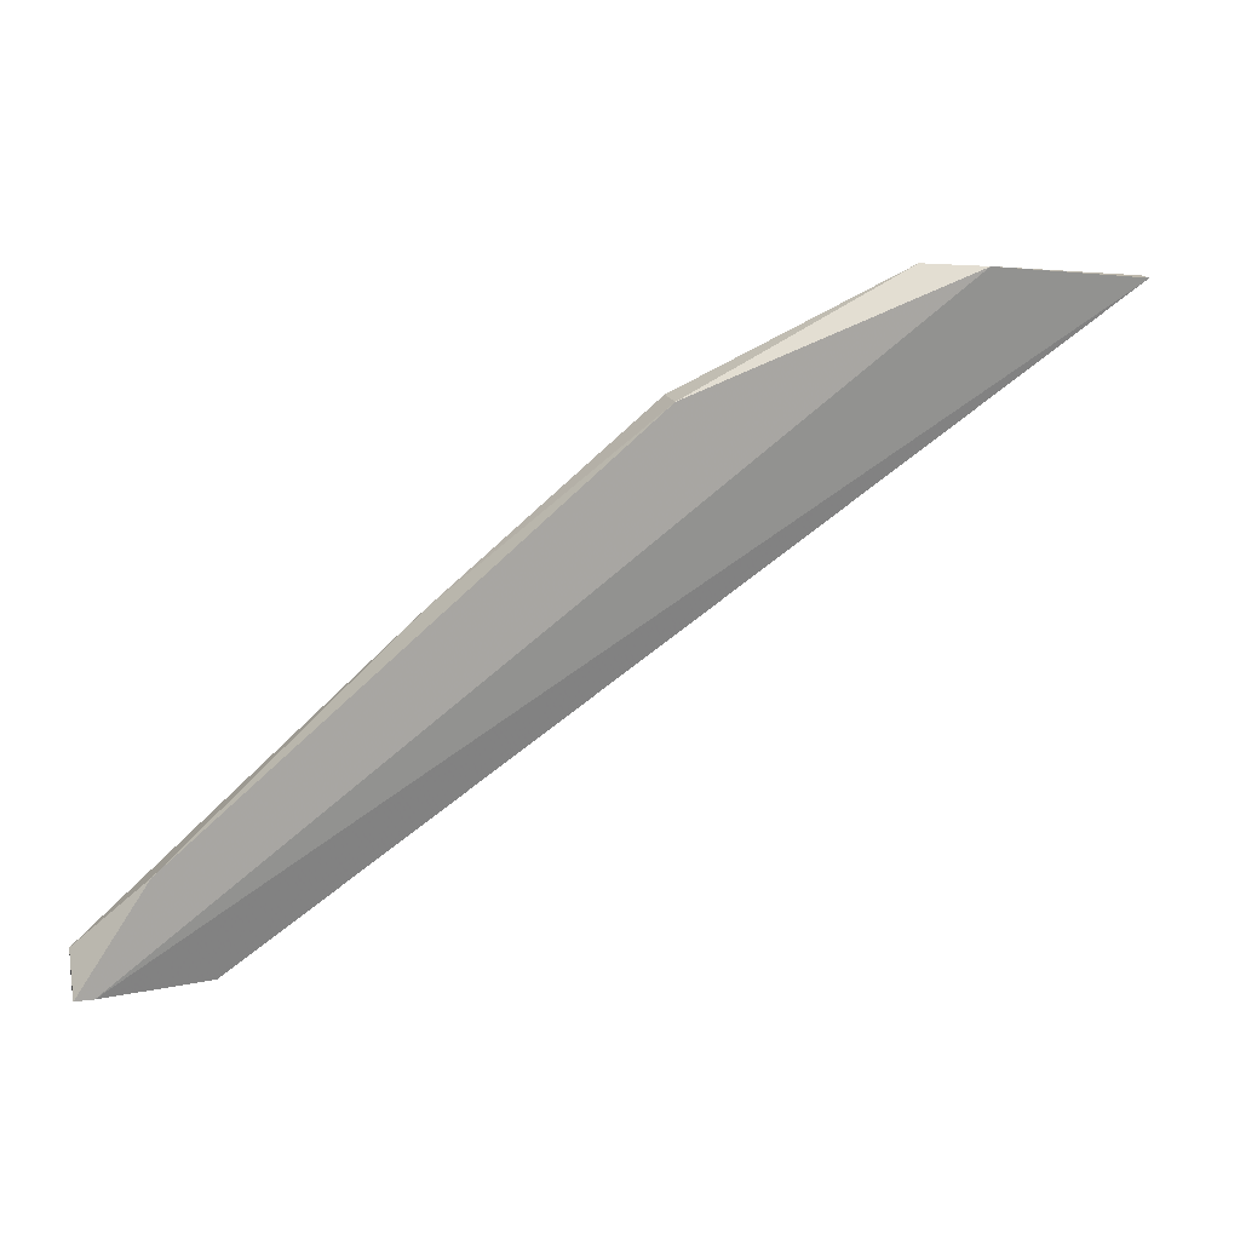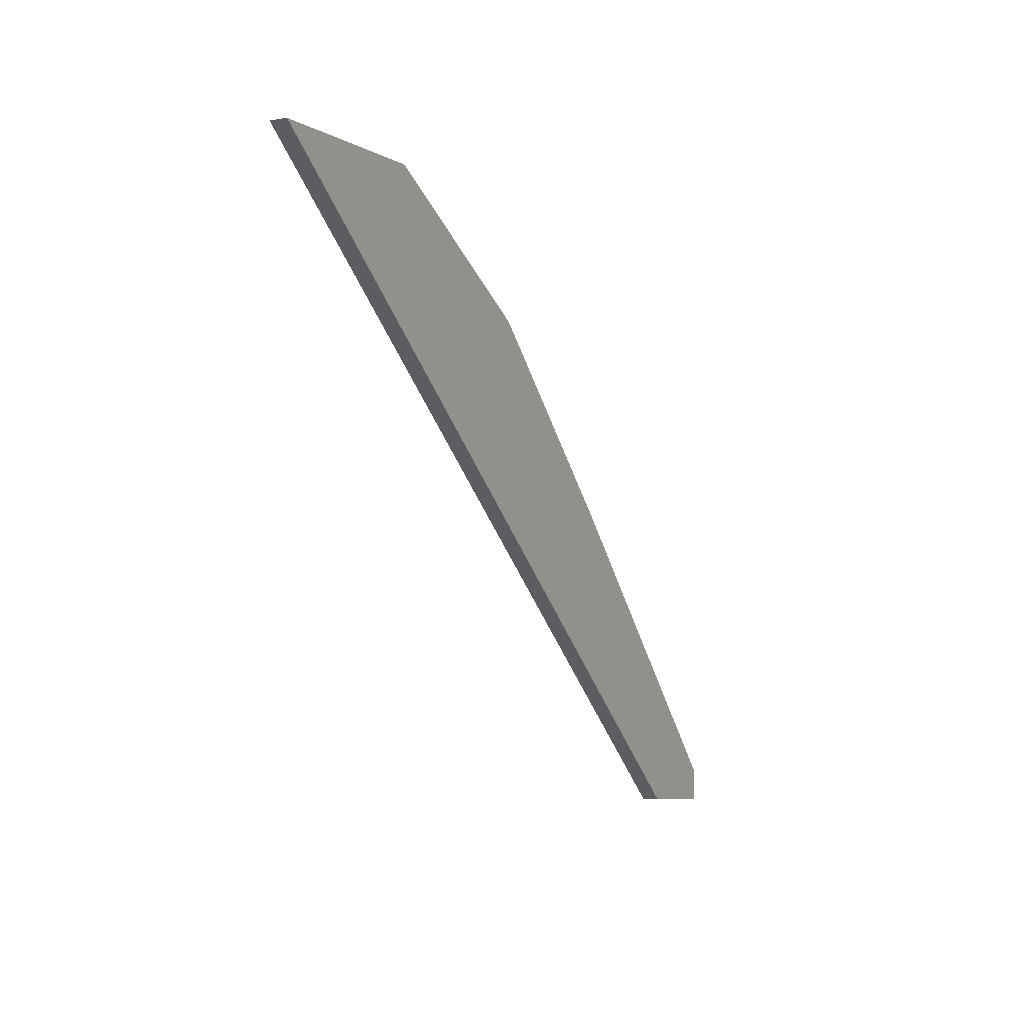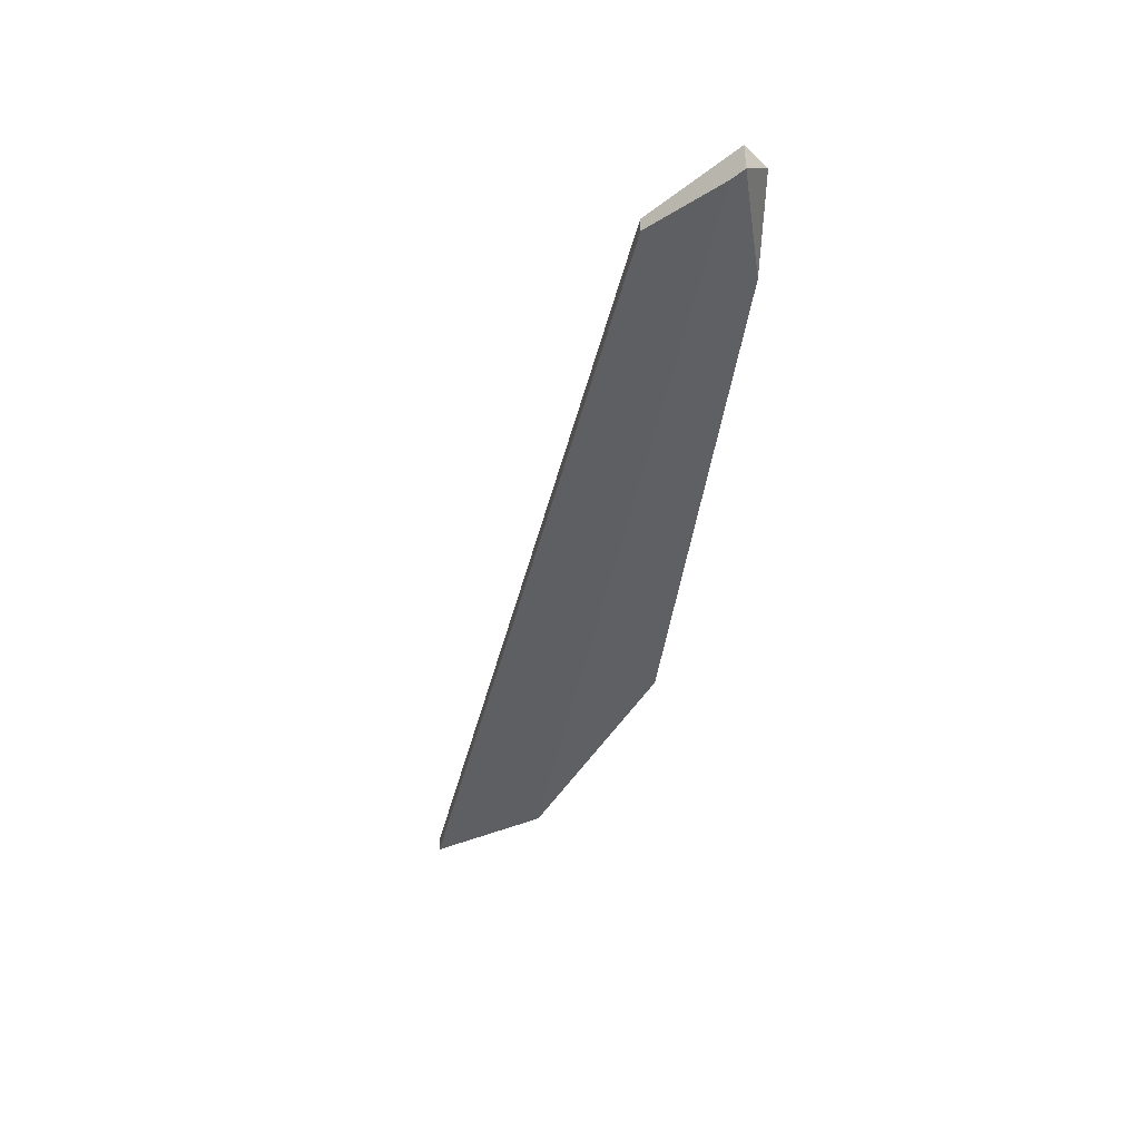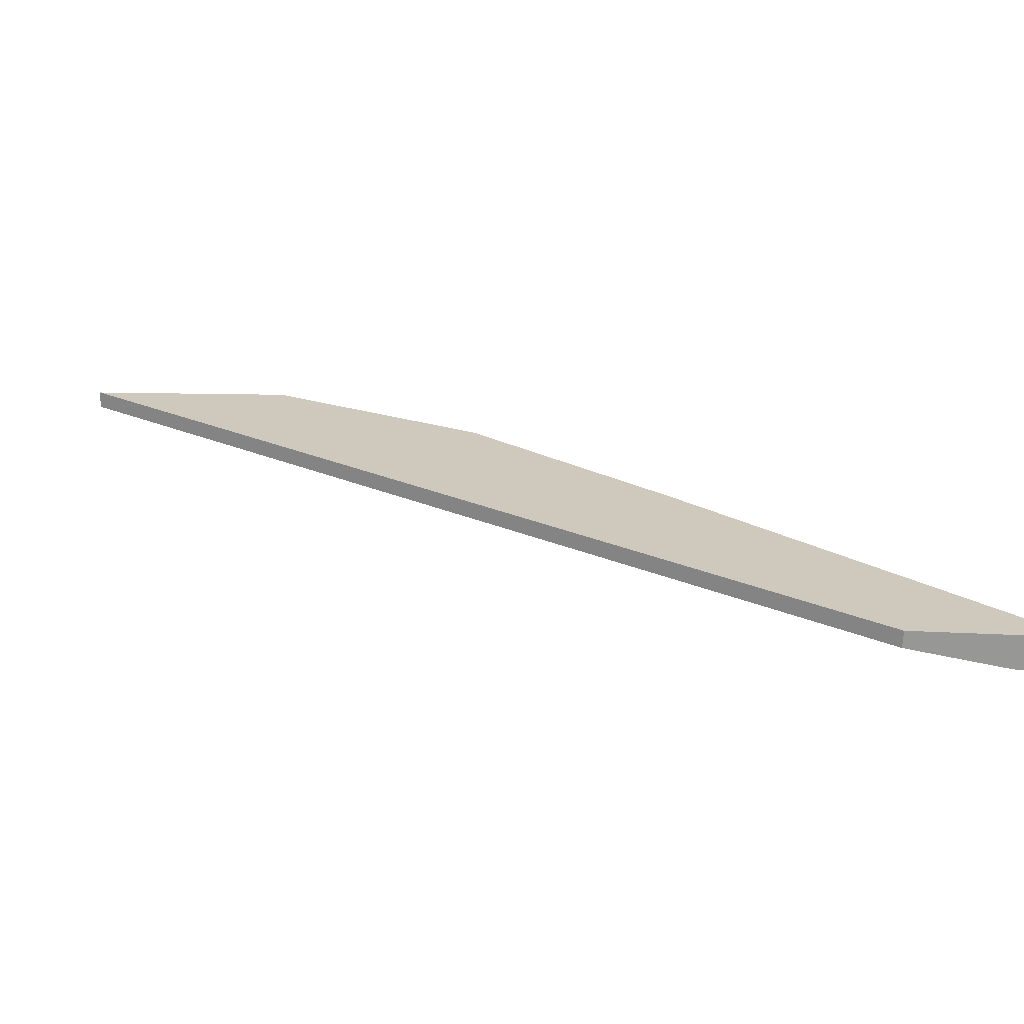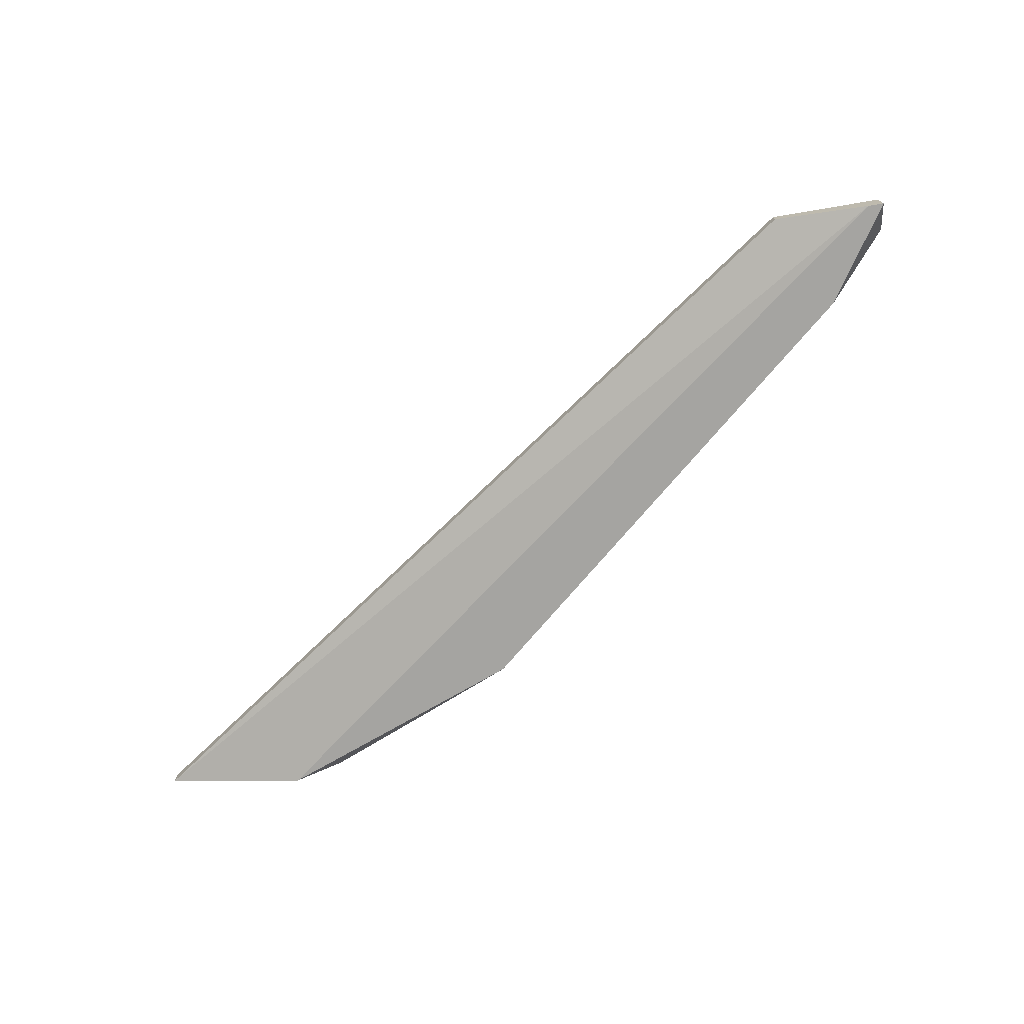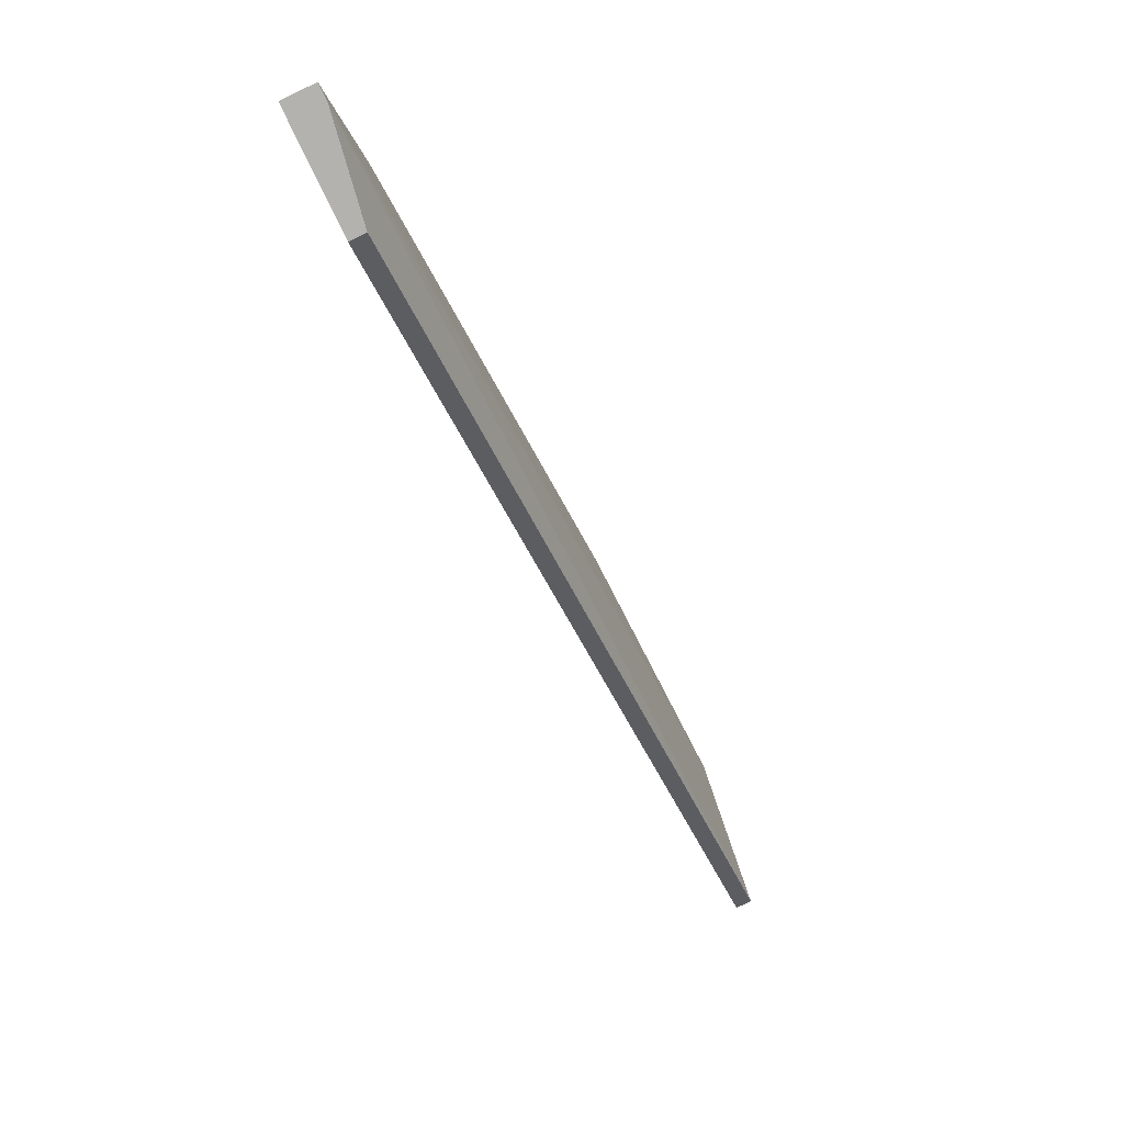
<metadata>
{"format":"obj","ext":"obj","renderer":"f3d","projection":"perspective","resolution":1024,"background":"white","views":[{"elev":15.5,"azim":-14.2,"up":"+Z"},{"elev":-7.9,"azim":115.7,"up":"+Z"},{"elev":-42.5,"azim":-137.7,"up":"+Y"},{"elev":-68.1,"azim":177.6,"up":"+Z"},{"elev":-73.3,"azim":-170.4,"up":"+Y"},{"elev":-79.7,"azim":-64.2,"up":"+Z"}]}
</metadata>
<code>
v -0.281 0.249 0.5681
v -0.4645 0.2404 0.423
v -0.4645 0.249 0.423
v -0.2298 0.2447 0.5638
v -0.3365 0.2404 0.5425
v -0.4346 0.249 0.423
v -0.2298 0.249 0.5638
v -0.2682 0.2404 0.5681
v -0.3877 0.249 0.4998
v -0.4346 0.2447 0.423
v -0.4474 0.2404 0.4486
v -0.3365 0.249 0.5425
v -0.4645 0.249 0.4315
v -0.4602 0.2404 0.423
f 10 4 14
f 3 1 6
f 2 3 6
f 4 6 7
f 6 1 7
f 7 1 8
f 1 5 8
f 5 2 8
f 4 7 8
f 1 3 9
f 2 6 10
f 6 4 10
f 2 5 11
f 5 9 11
f 5 1 12
f 1 9 12
f 9 5 12
f 3 2 13
f 9 3 13
f 2 11 13
f 11 9 13
f 8 2 14
f 4 8 14
f 2 10 14

</code>
